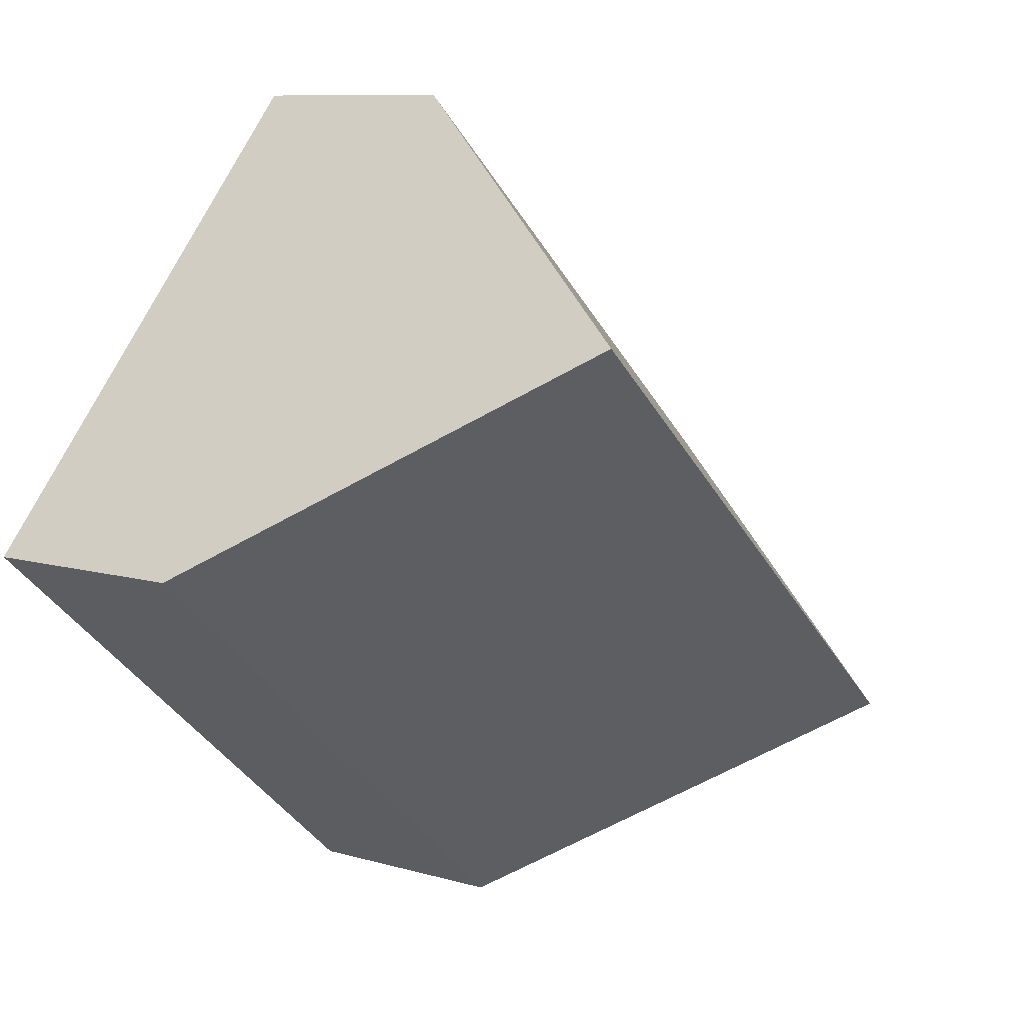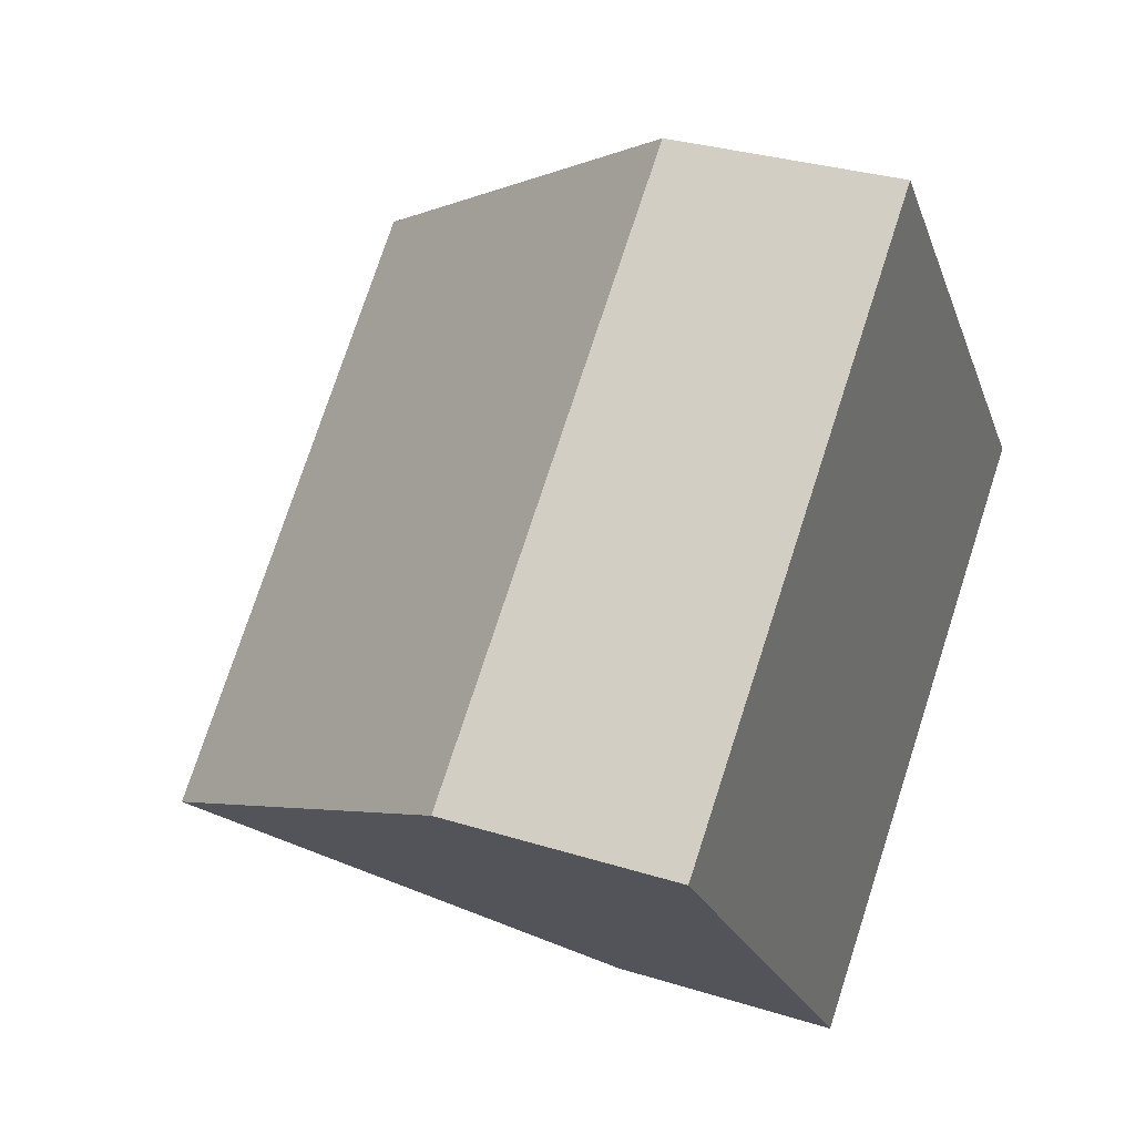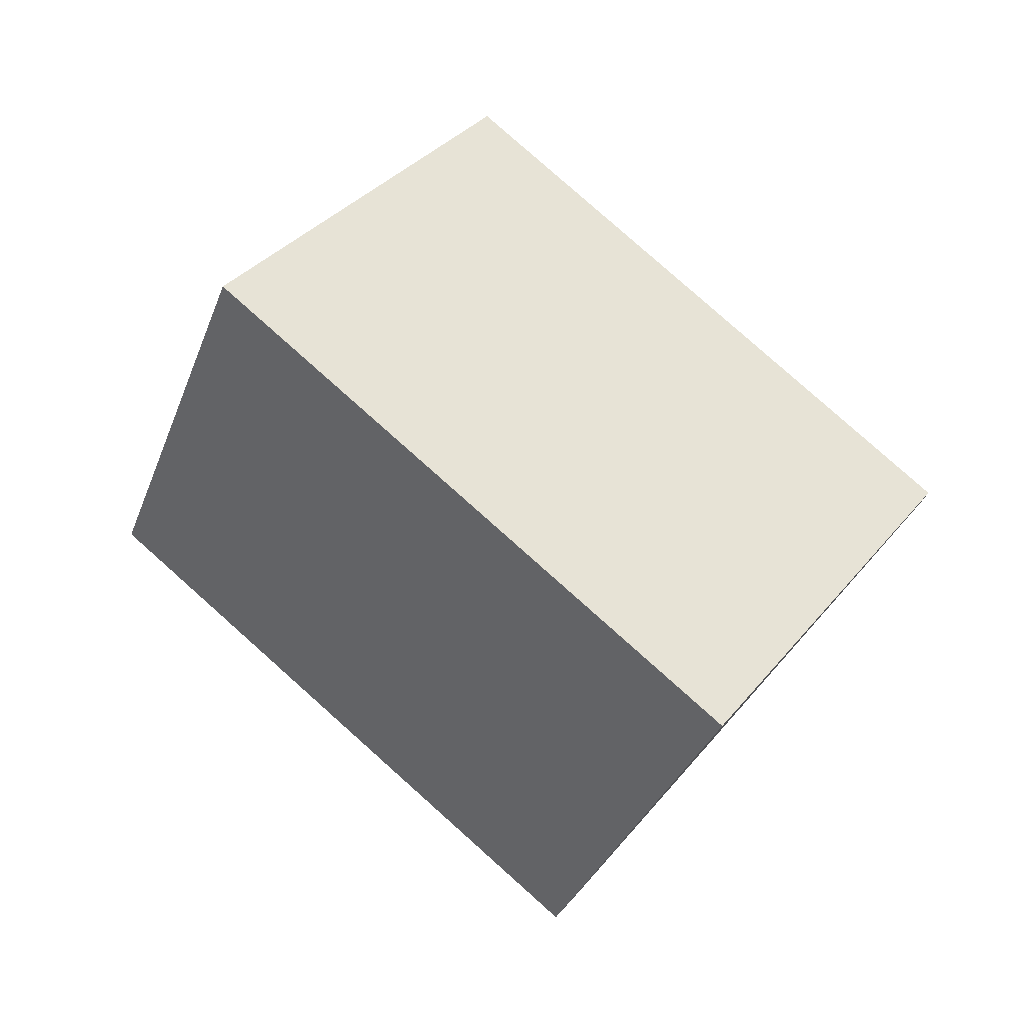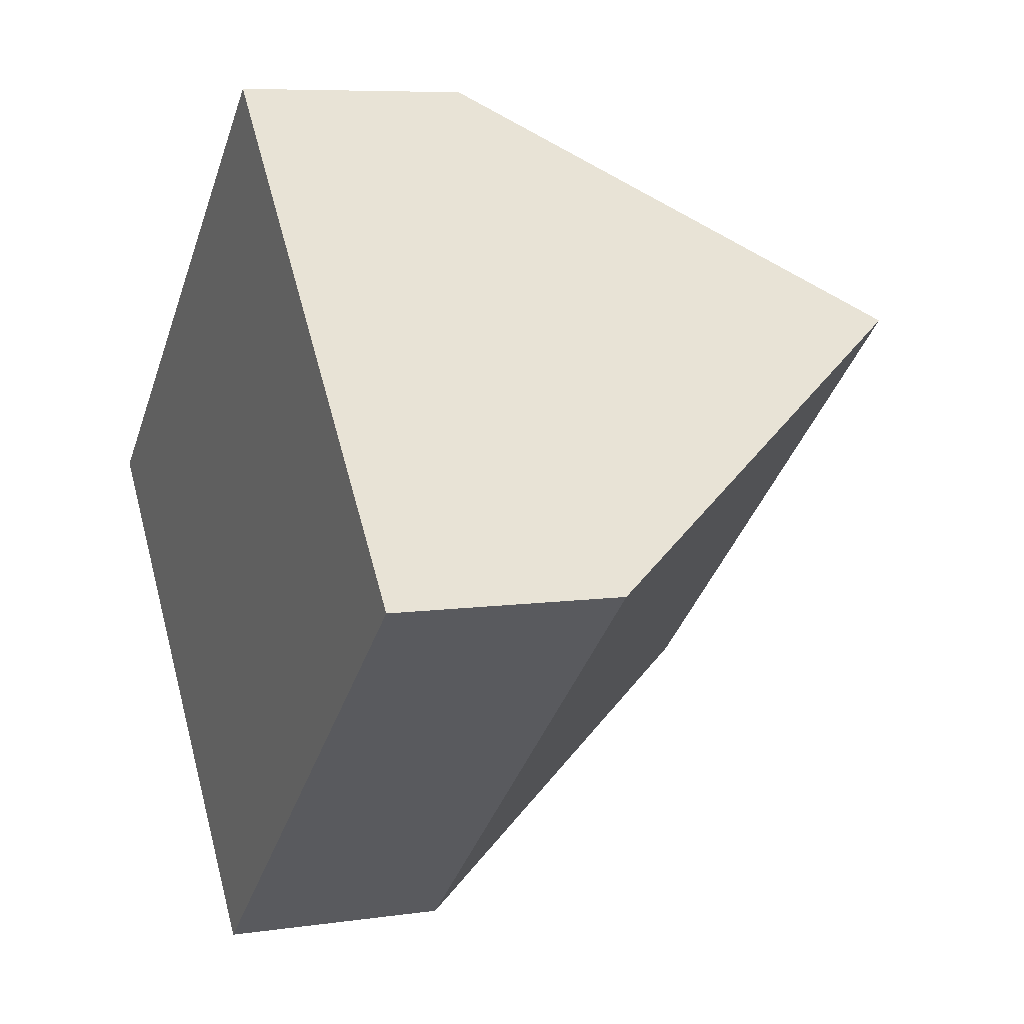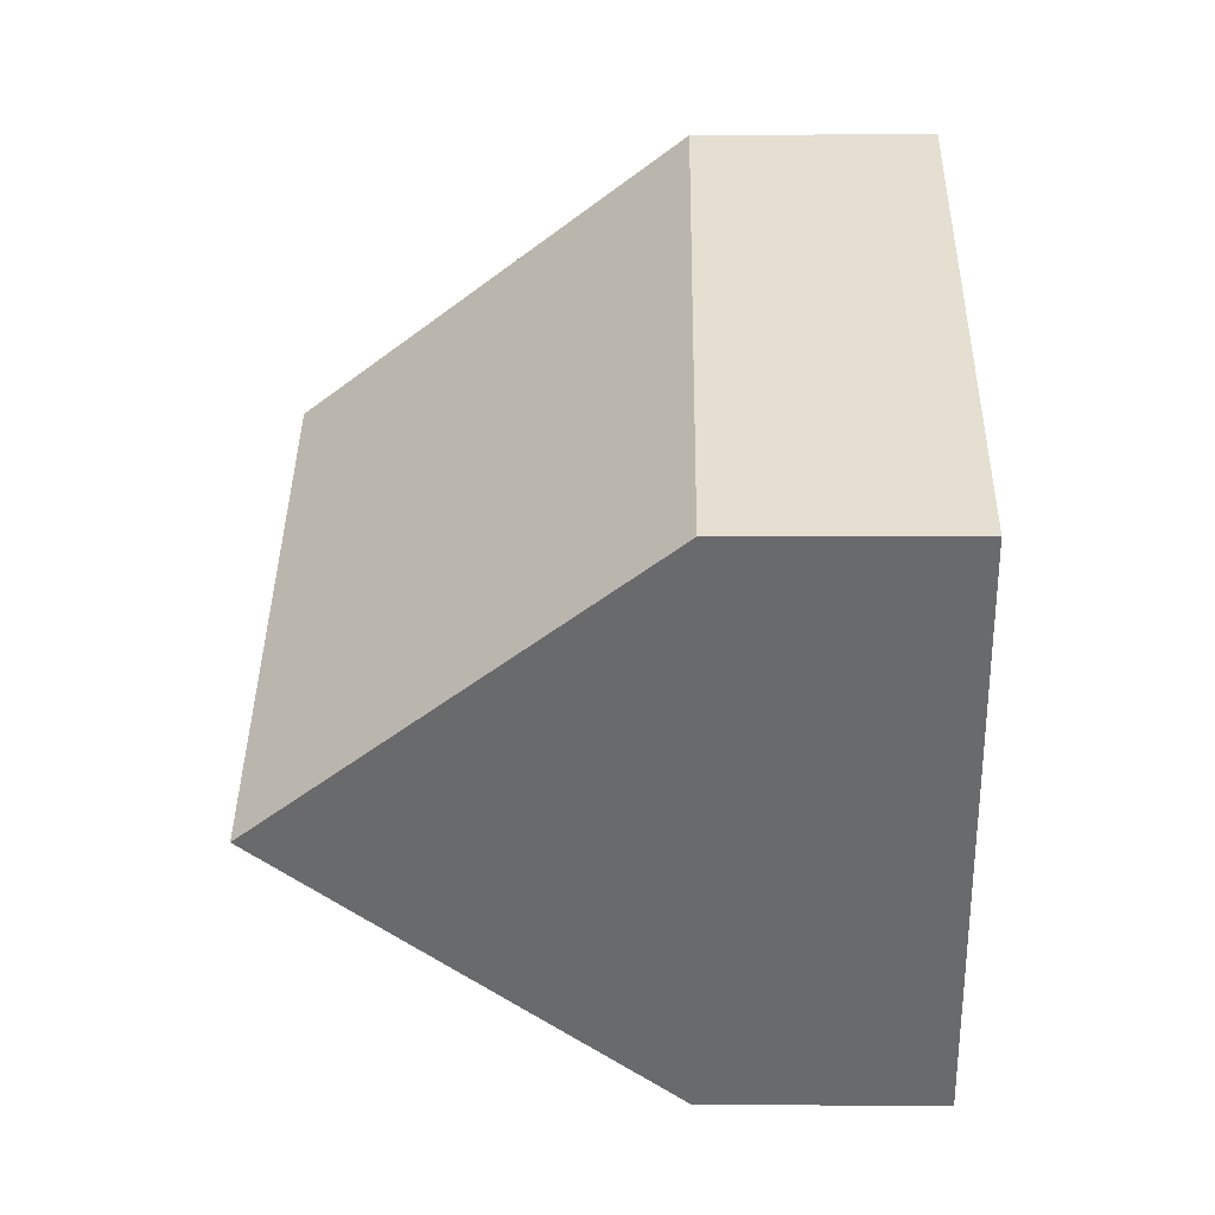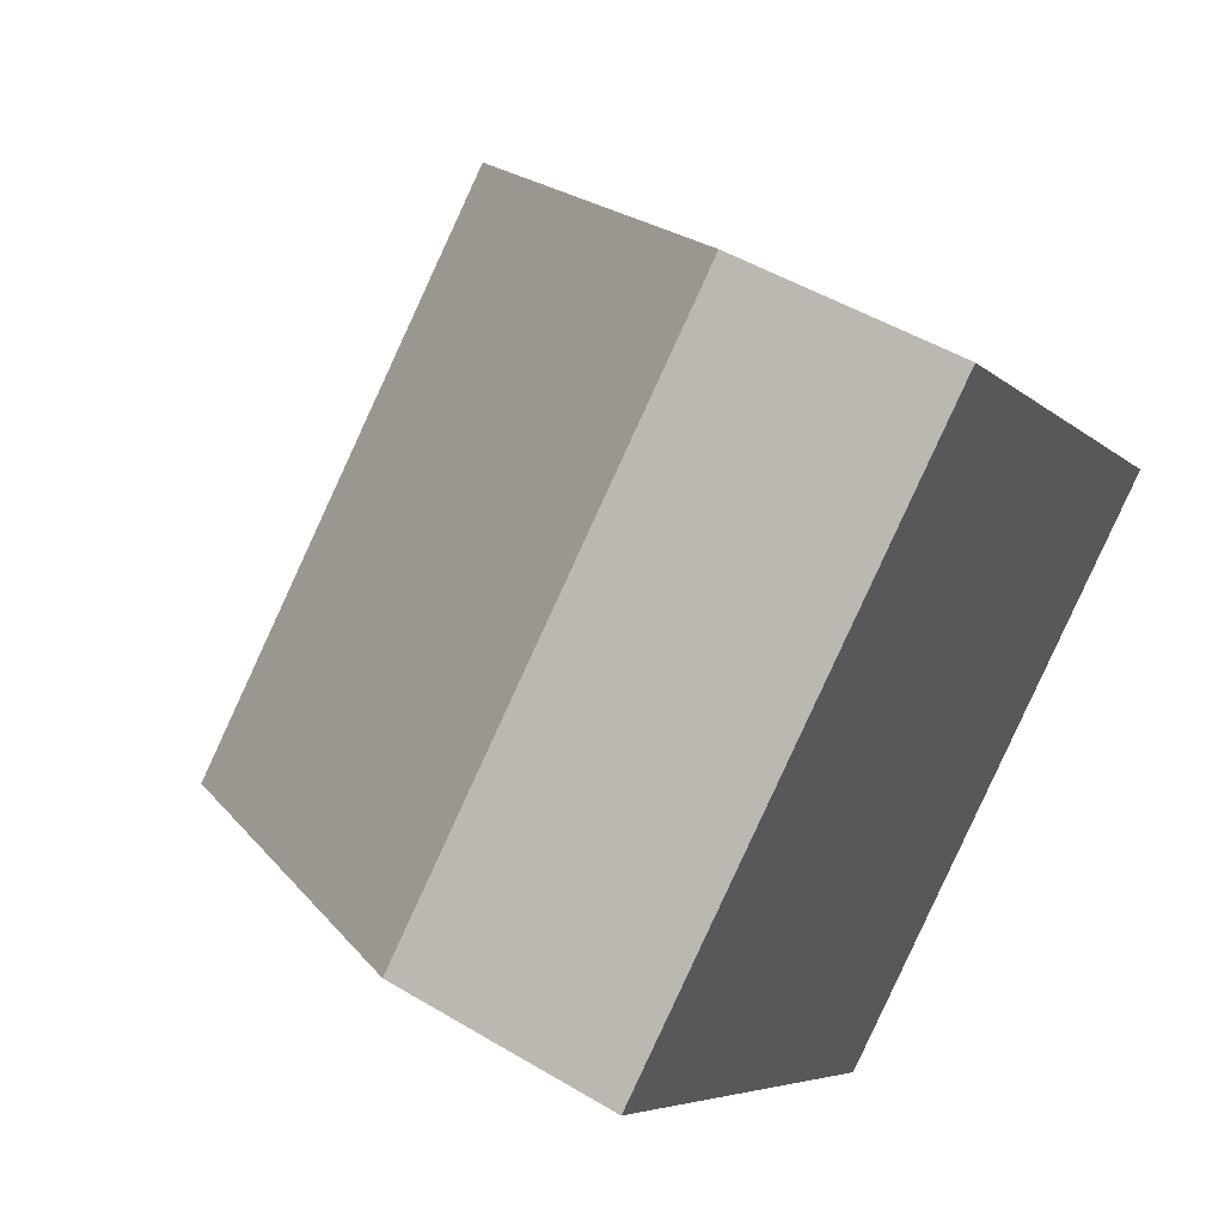
<metadata>
{"format":"obj","ext":"obj","renderer":"f3d","projection":"perspective","resolution":1024,"background":"white","views":[{"elev":9.0,"azim":128.3,"up":"+Z"},{"elev":31.0,"azim":-65.8,"up":"+Z"},{"elev":-1.7,"azim":-172.2,"up":"+Z"},{"elev":7.3,"azim":67.1,"up":"+Z"},{"elev":-4.2,"azim":-89.0,"up":"+Z"},{"elev":48.6,"azim":-56.2,"up":"+Z"}]}
</metadata>
<code>
v  5.606 3.185 -6.411
v  9.468 8.454 2.622
v  12.27 3.185 -0.583
v  2.803 8.454 -3.206
v  6.665 3.185 5.828
v  0 3.185 1.95e-16
v  6.843 3.52 5.624
v  0 0 0
v  6.665 -3.569e-16 5.828
v  6.843 -3.444e-16 5.624
v  9.468 -1.606e-16 2.622
v  12.27 3.57e-17 -0.583
v  5.606 3.926e-16 -6.411
v  2.803 1.963e-16 -3.206
g defaultobject
f 1 2 3
f 2 1 4
f 5 4 6
f 4 5 7
f 4 7 2
f 8 5 6
f 5 8 9
f 9 7 5
f 7 9 2
f 2 9 3
f 3 9 10
f 3 10 11
f 3 11 12
f 12 1 3
f 1 12 13
f 1 6 4
f 6 1 8
f 8 1 14
f 14 1 13
f 12 14 13
f 14 12 11
f 14 11 8
f 8 11 10
f 8 10 9

</code>
